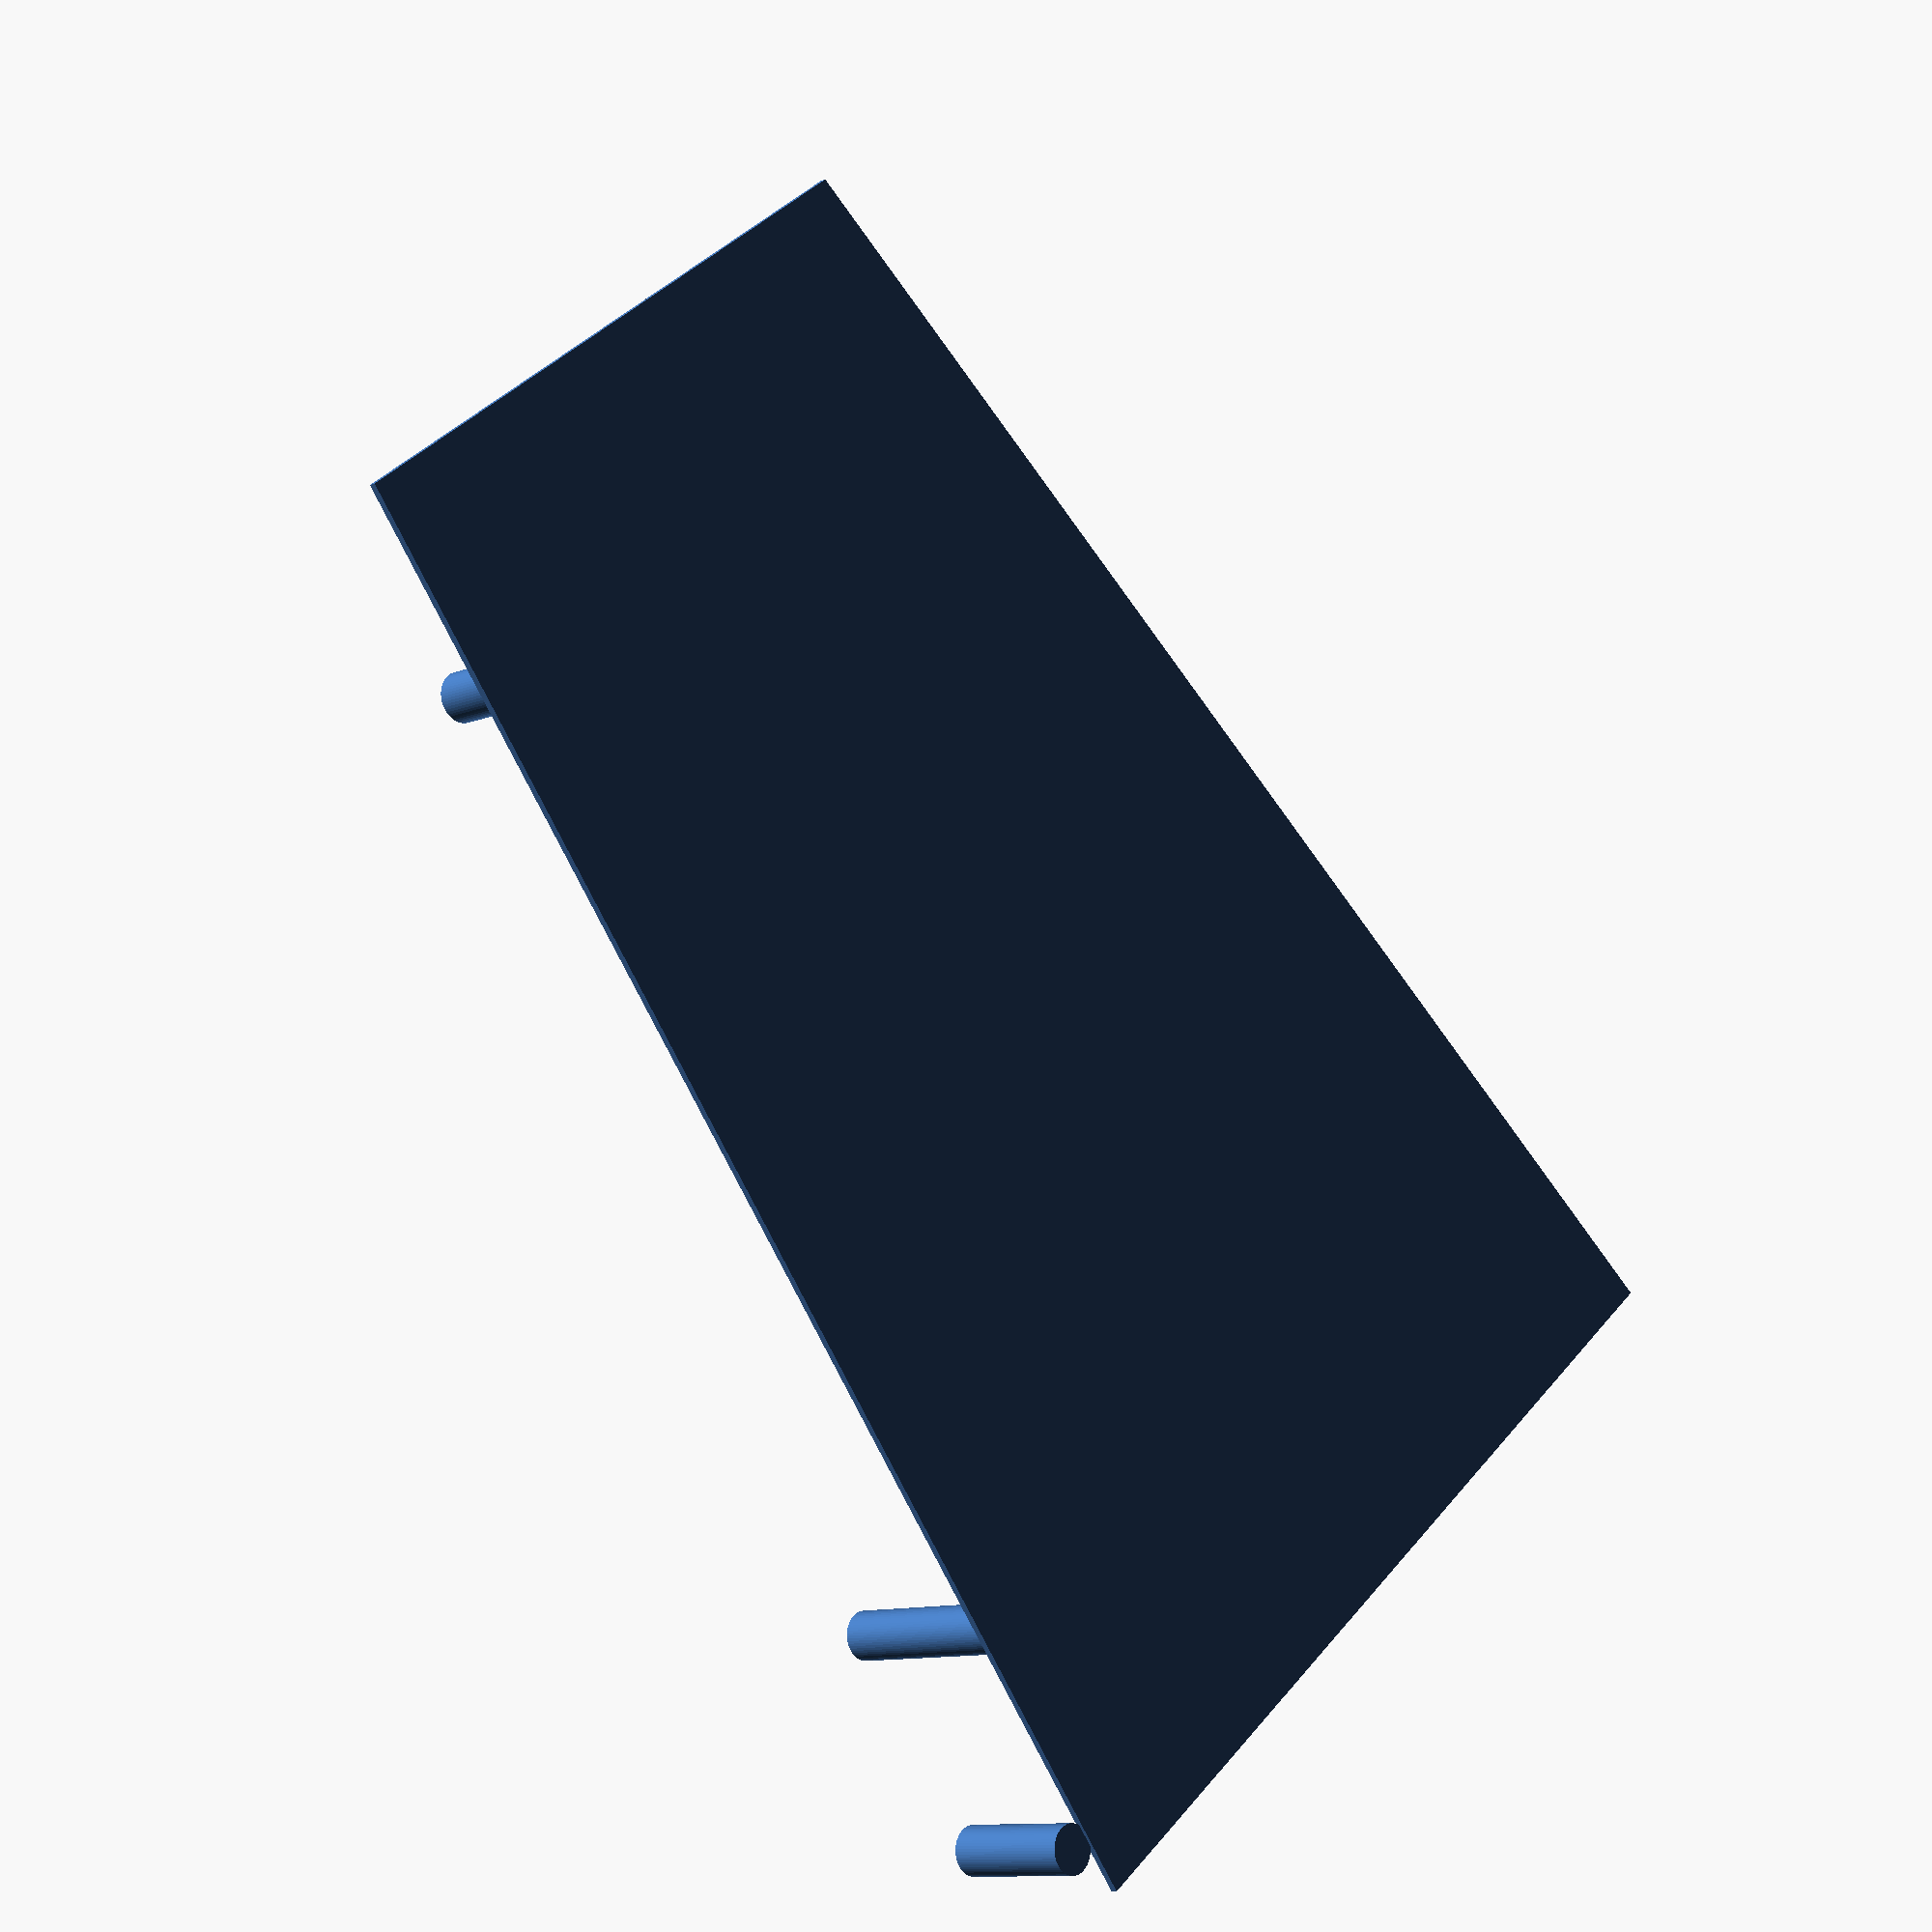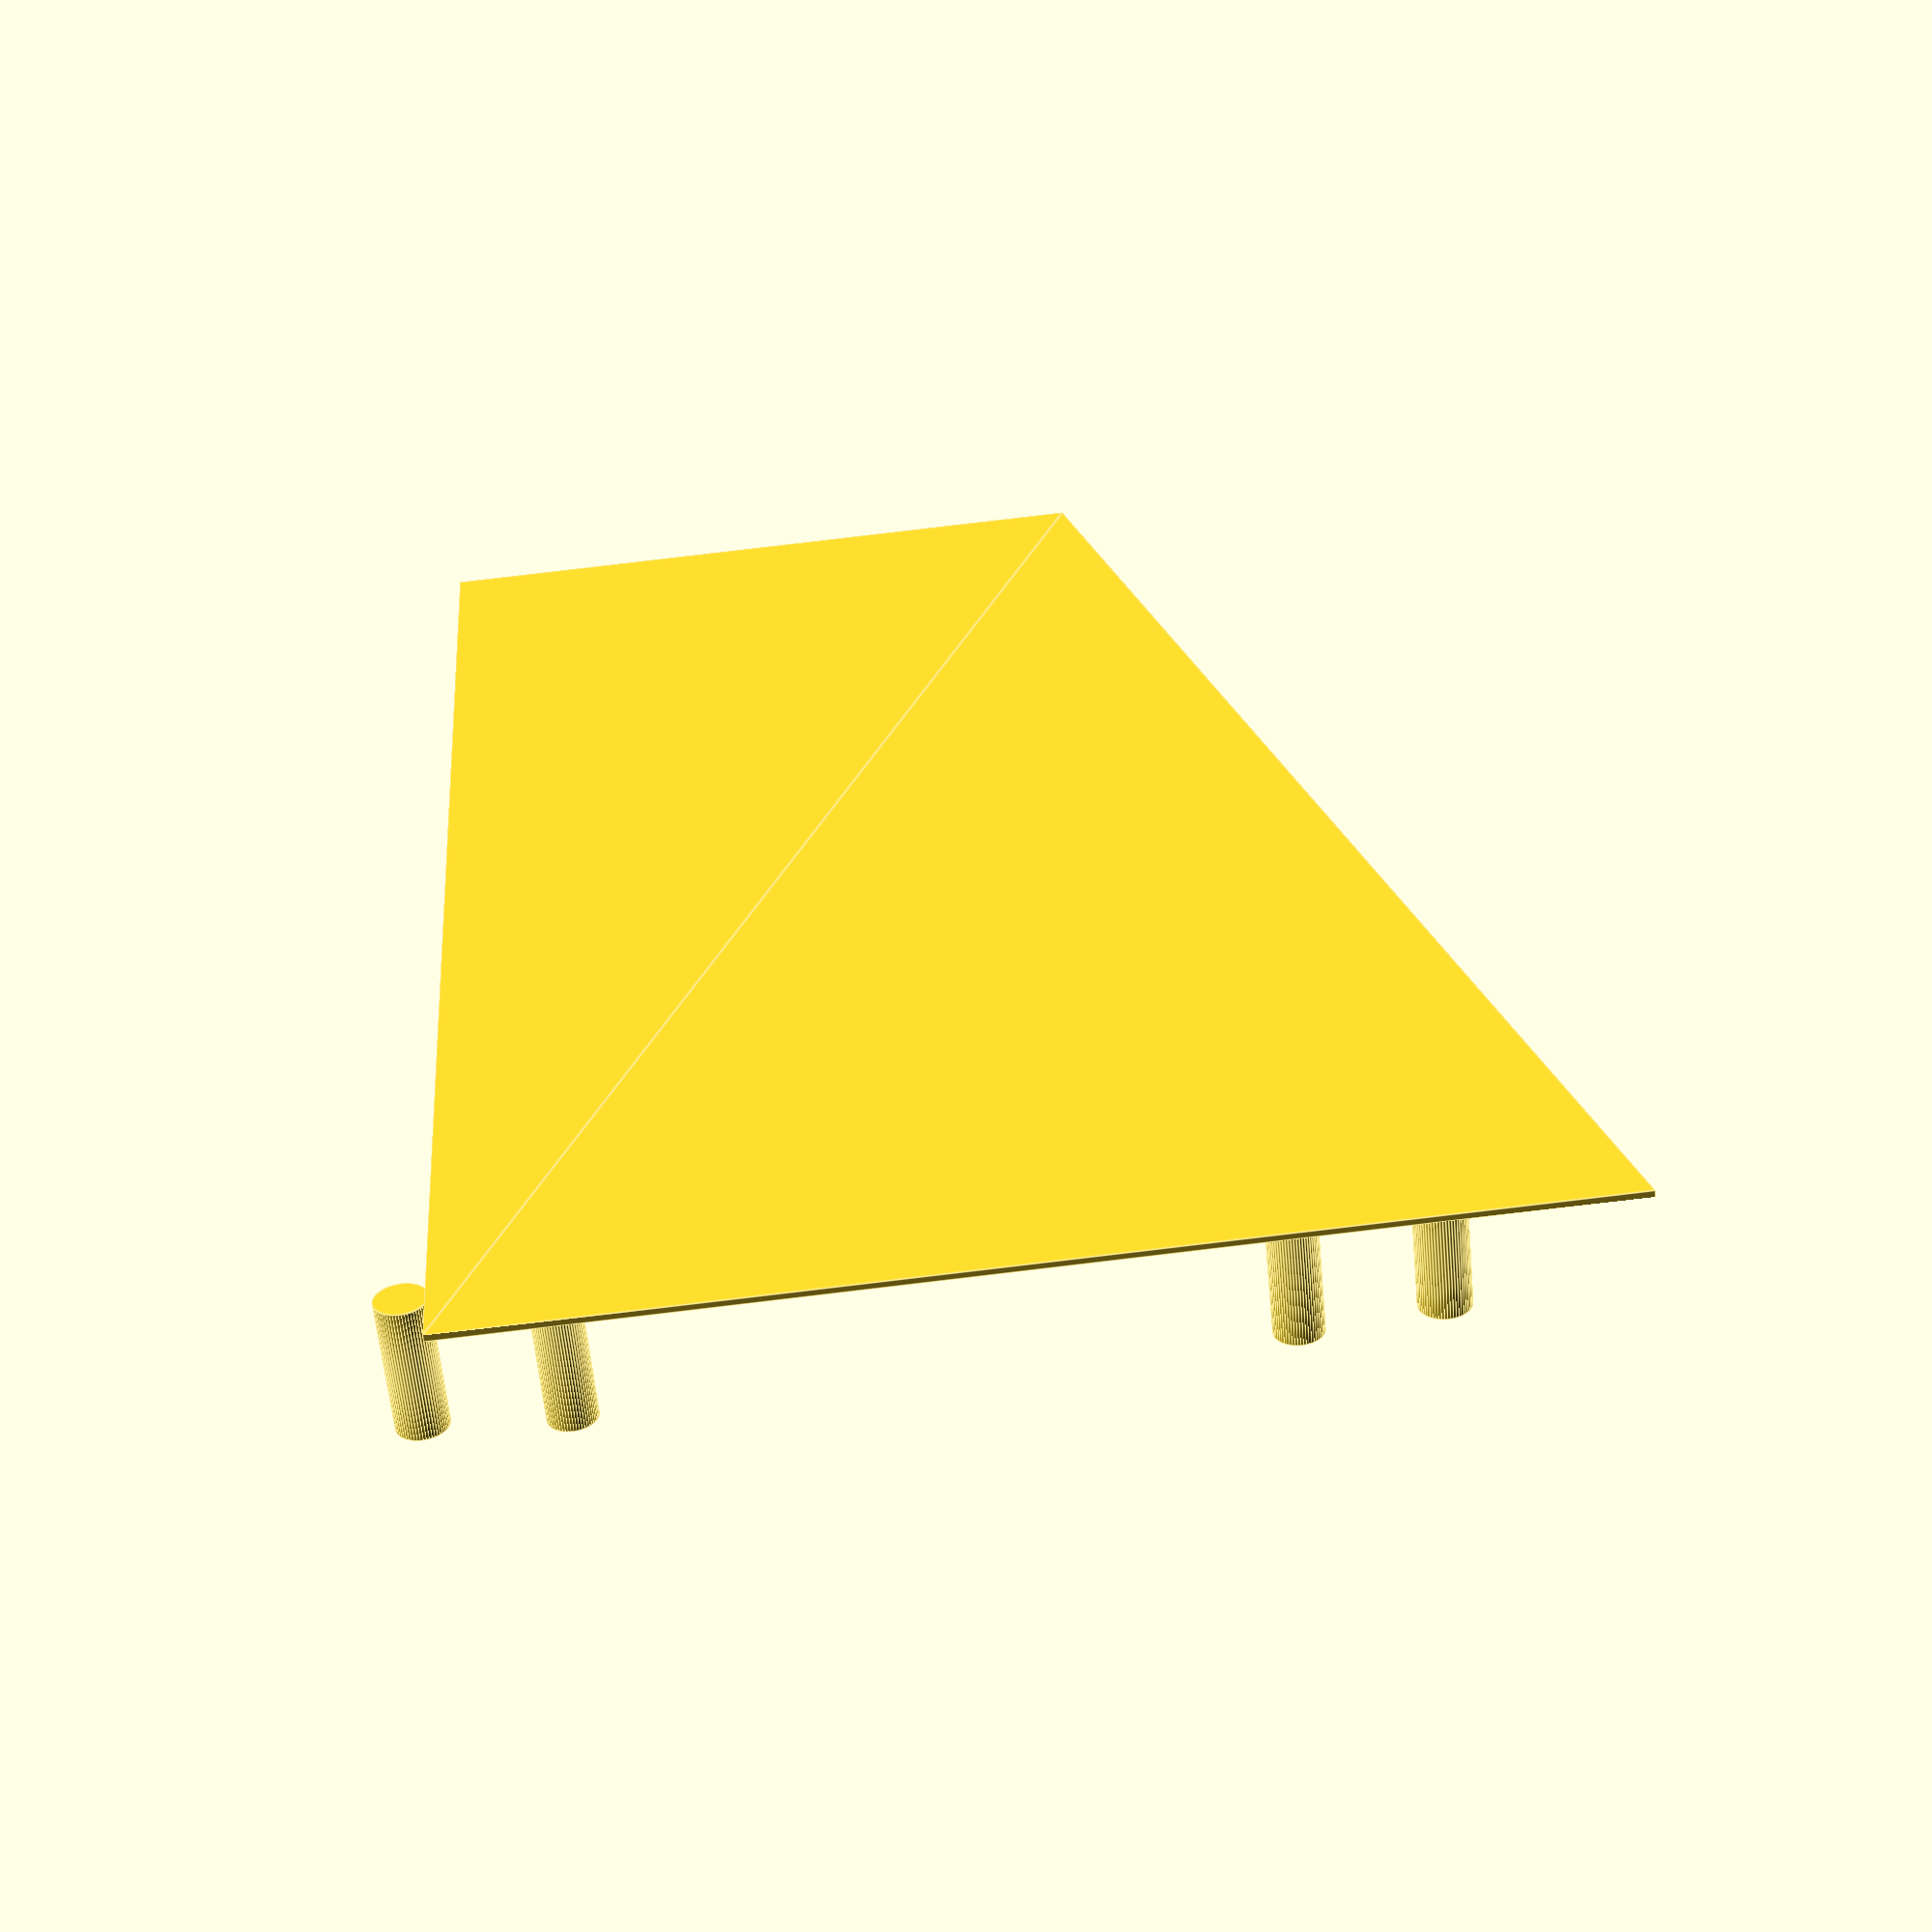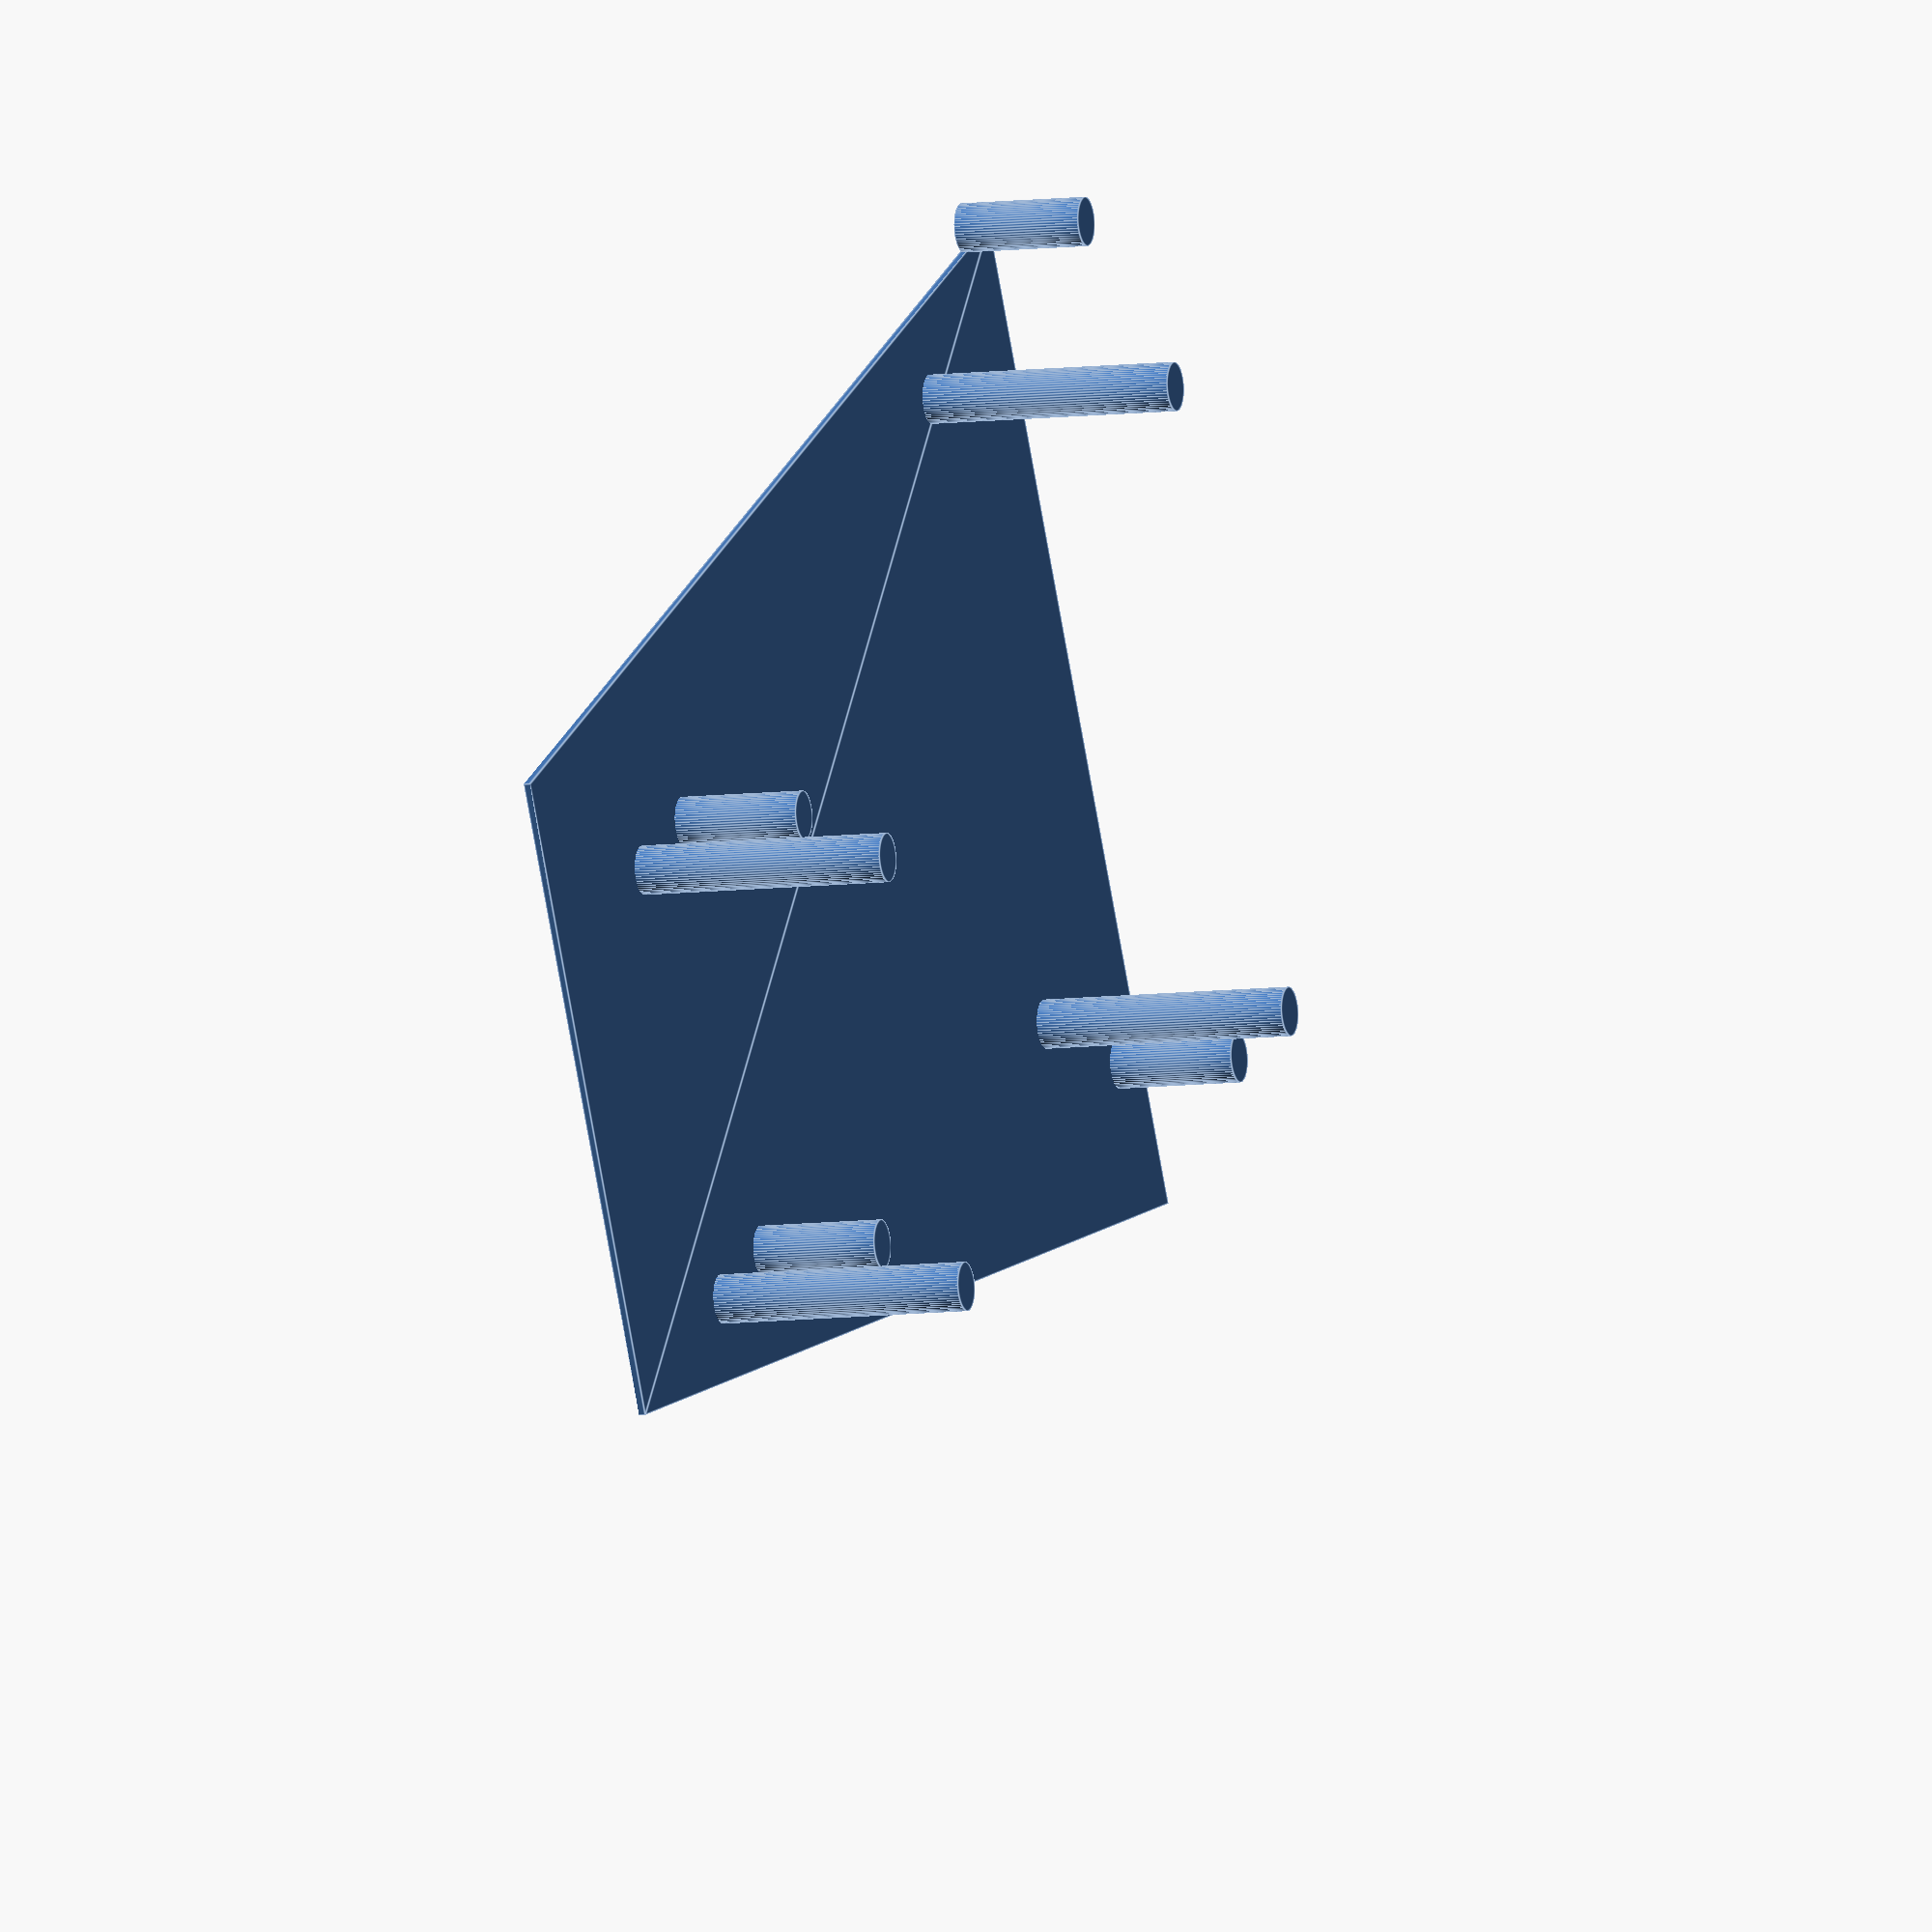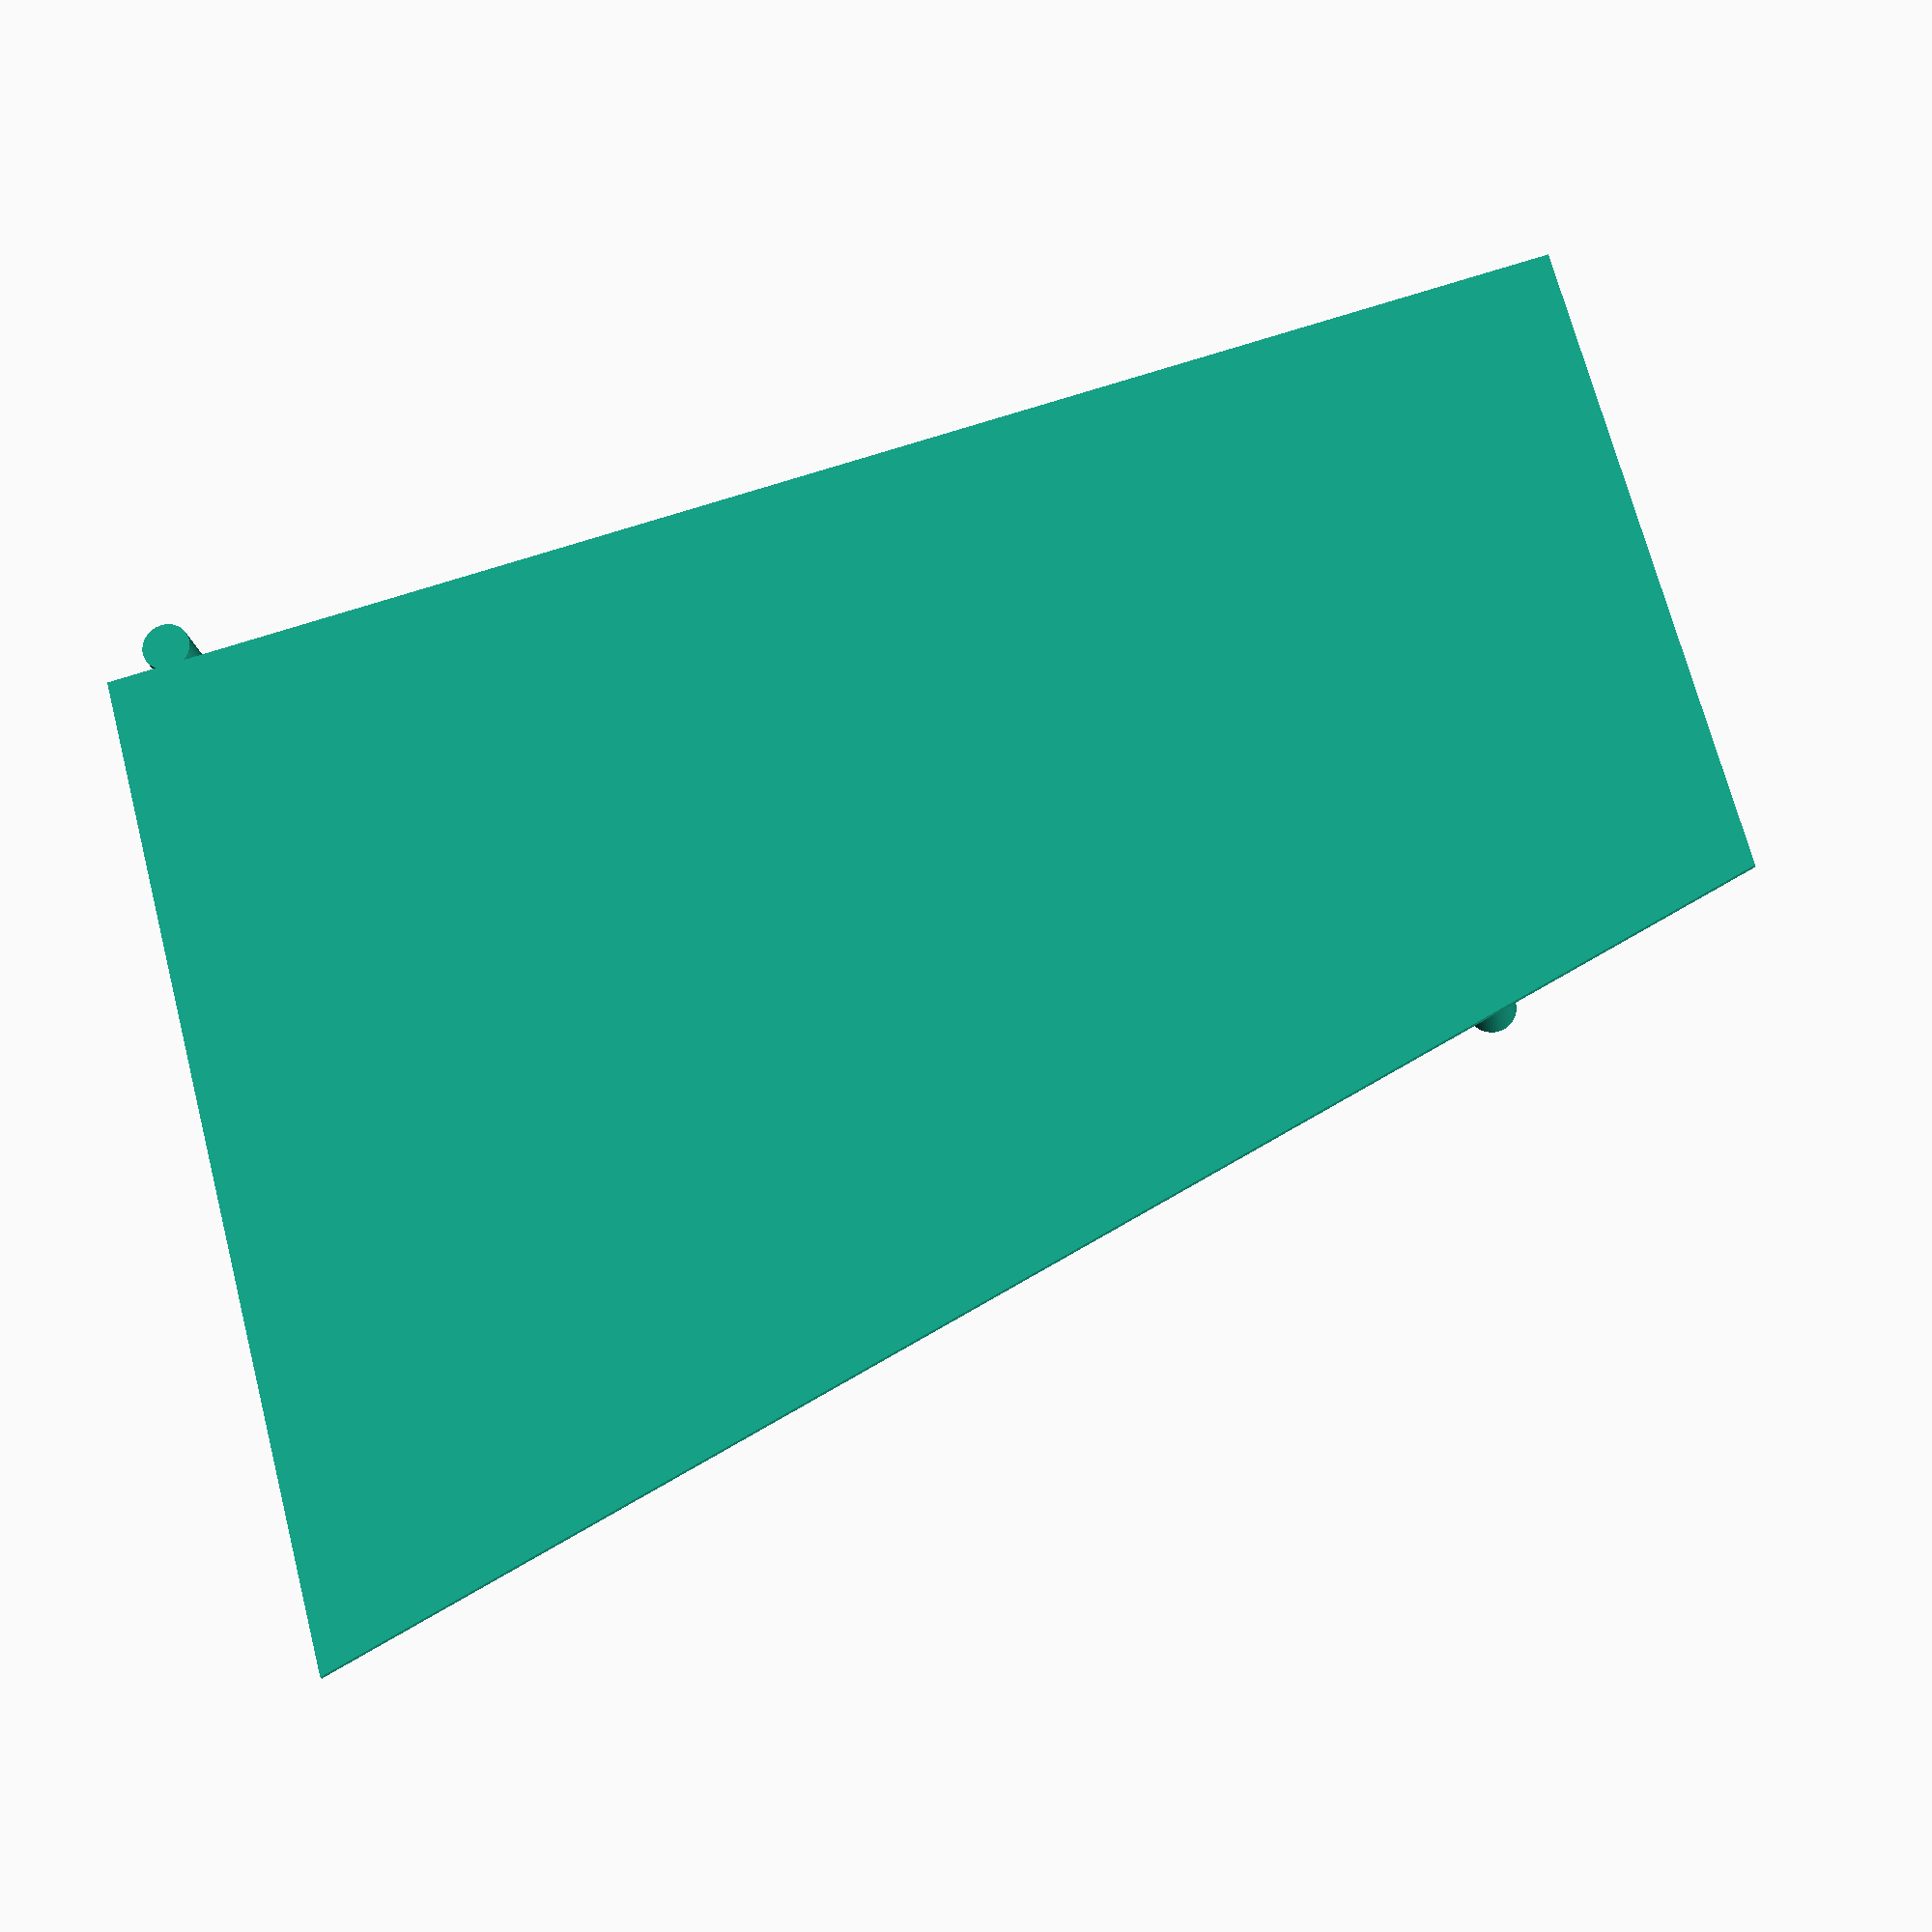
<openscad>
$fa = 1;
$fs = 0.4;

suppLargAv=103;
suppLargAr=160;
supplong=230;

suppEntreAxe1=70;
suppEntreAxe2=102;
suppEmpat=153;
suppOffsetX=40;
suppOffsetY=30;

wcEntreAxe1=70;
wcEntreAxe2=136.5;
wcEmpat=160;


module masque_vis(empat=160, entreAxe1=70, entreAxe2=136.5 , diam=7.5, epaisseur=15) { 
translate([0, entreAxe1/2, 0])
    cylinder(h=epaisseur, r=diam/2);
translate([0, -entreAxe1/2, 0])
    cylinder(h=epaisseur, r=diam/2);
translate([-empat, entreAxe2/2, 0])
    cylinder(h=epaisseur, r=diam/2);
translate([-empat, -entreAxe2/2, 0])
    cylinder(h=epaisseur, r=diam/2);
}



polygon(points = [ [0, 0], [0, suppLargAv], [-supplong, suppLargAr], [-supplong, 0] ], paths = [[0, 1, 2, 3]], convexity = 1);

translate([-suppOffsetX, suppOffsetY + suppEntreAxe1/2, 0])
    union() {
        masque_vis(empat=suppEmpat, entreAxe1=suppEntreAxe1, 
                    entreAxe2=suppEntreAxe2, diam=7.5, epaisseur=40);
        translate([-20, -0, 0])
            masque_vis(empat=wcEmpat, entreAxe1=wcEntreAxe1, 
                        entreAxe2=wcEntreAxe2 , diam=7.5, epaisseur=20);
    }



</openscad>
<views>
elev=11.0 azim=307.9 roll=134.8 proj=p view=solid
elev=60.2 azim=274.0 roll=185.4 proj=p view=edges
elev=188.1 azim=330.7 roll=249.7 proj=o view=edges
elev=18.5 azim=194.6 roll=187.7 proj=p view=solid
</views>
